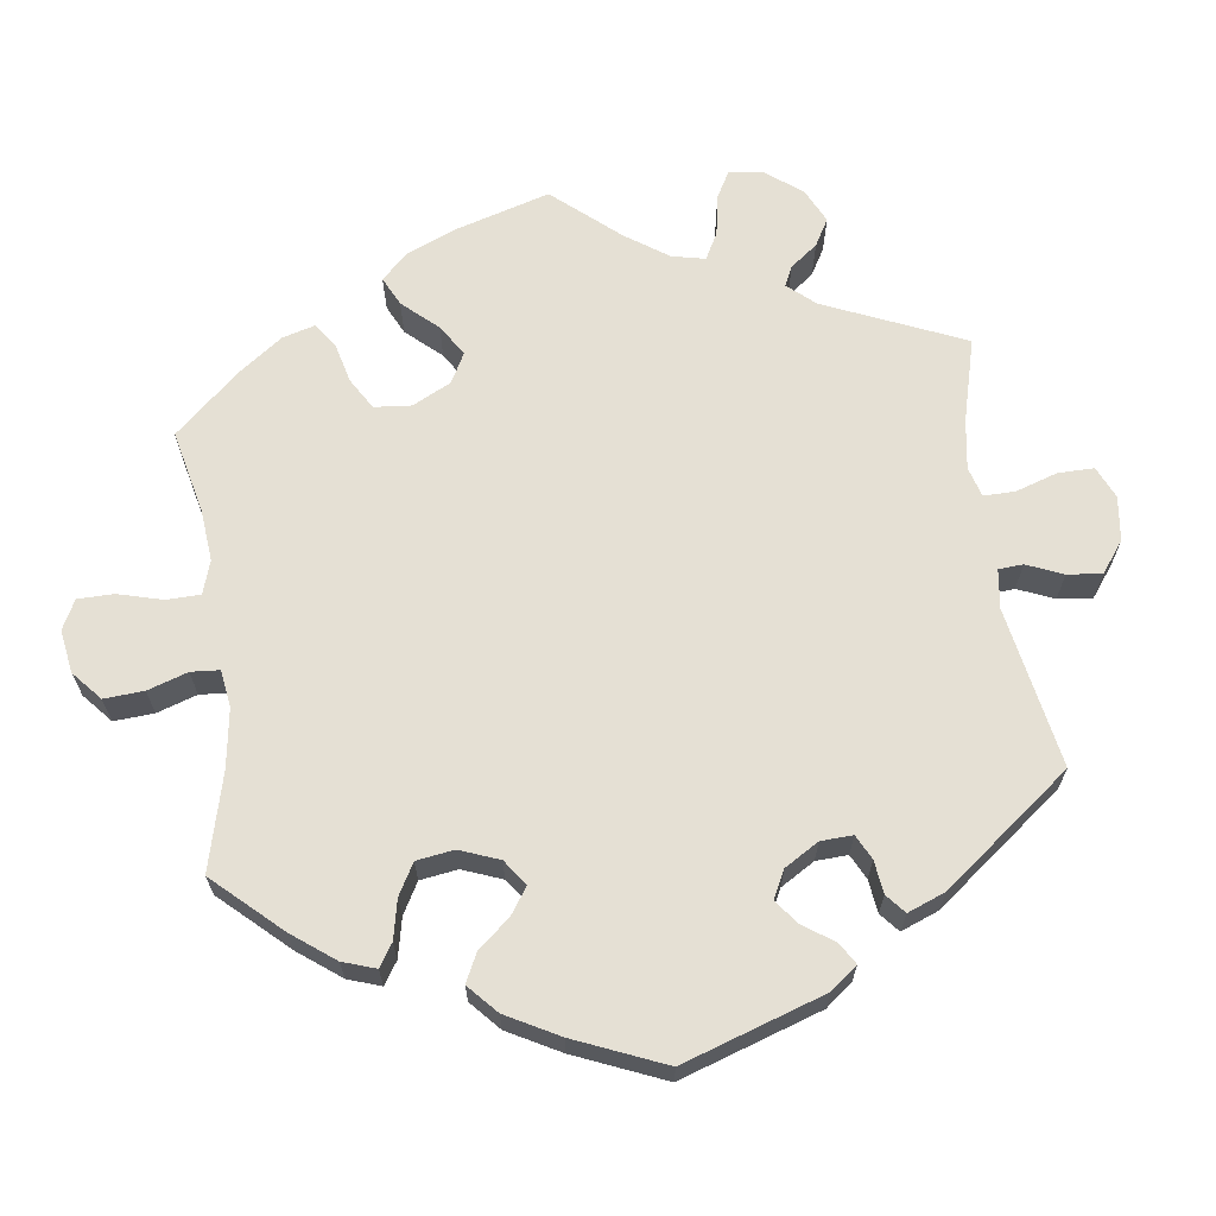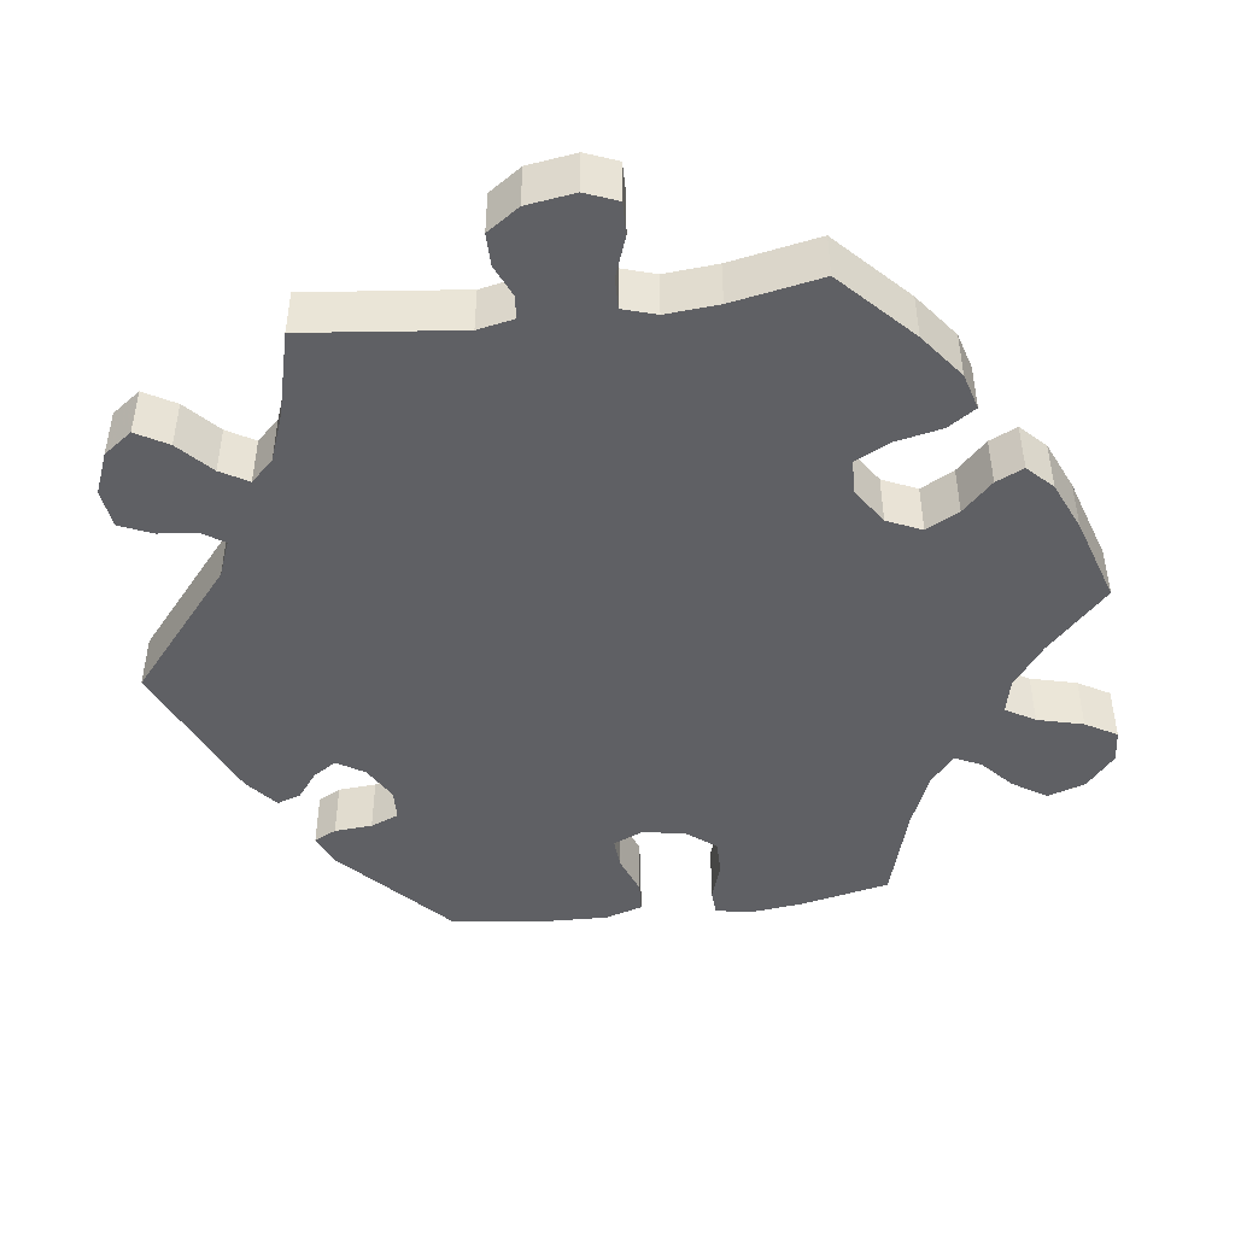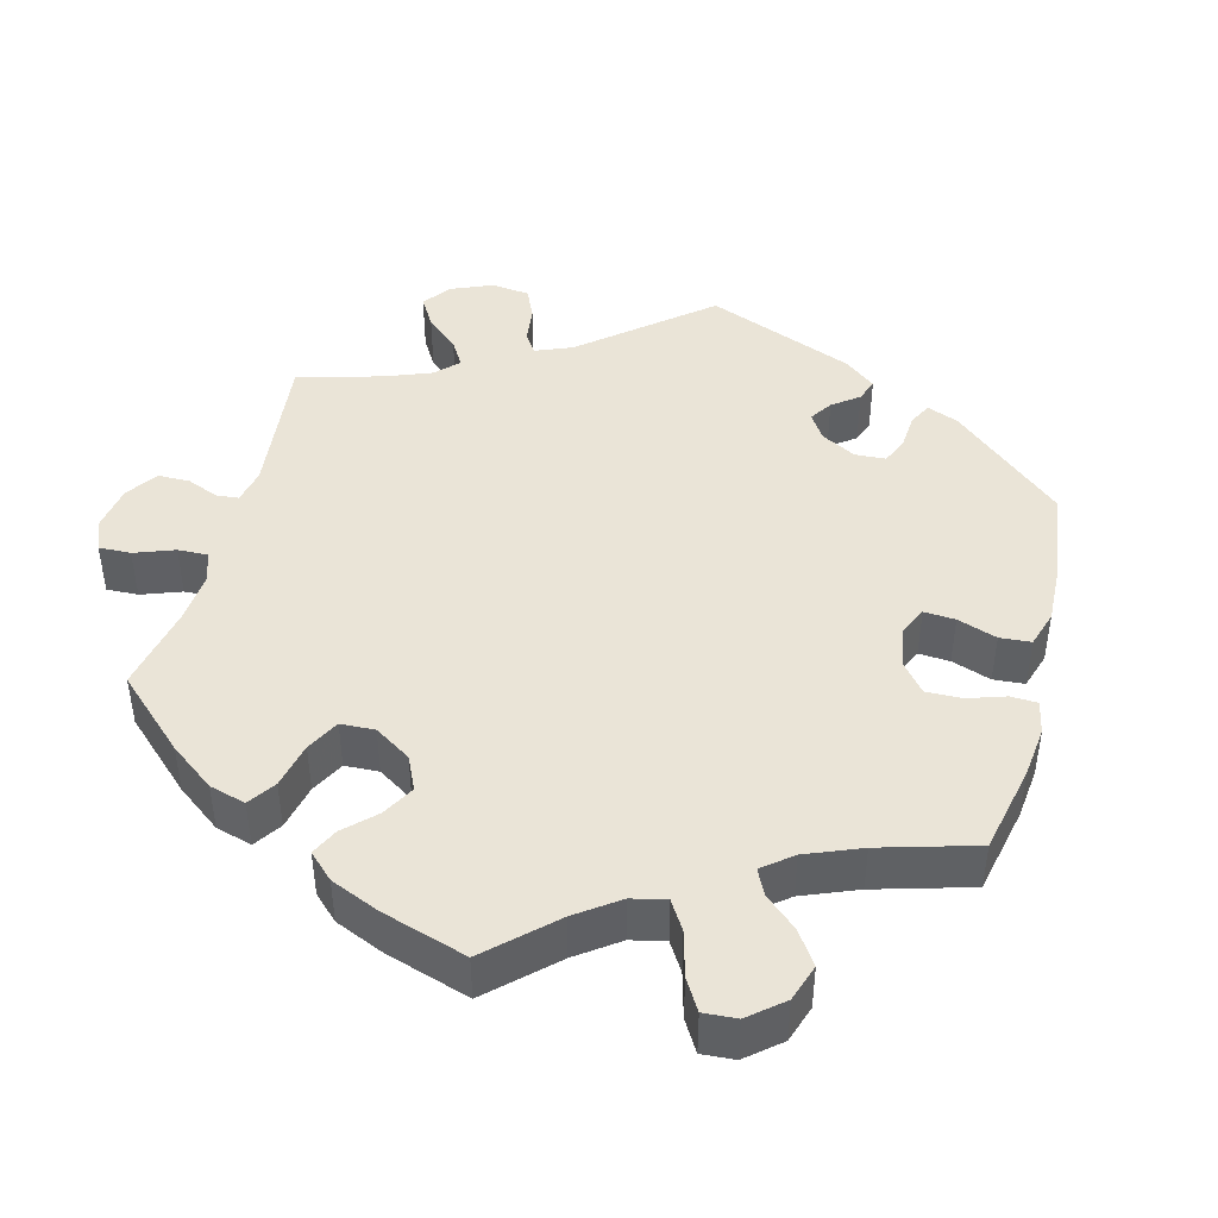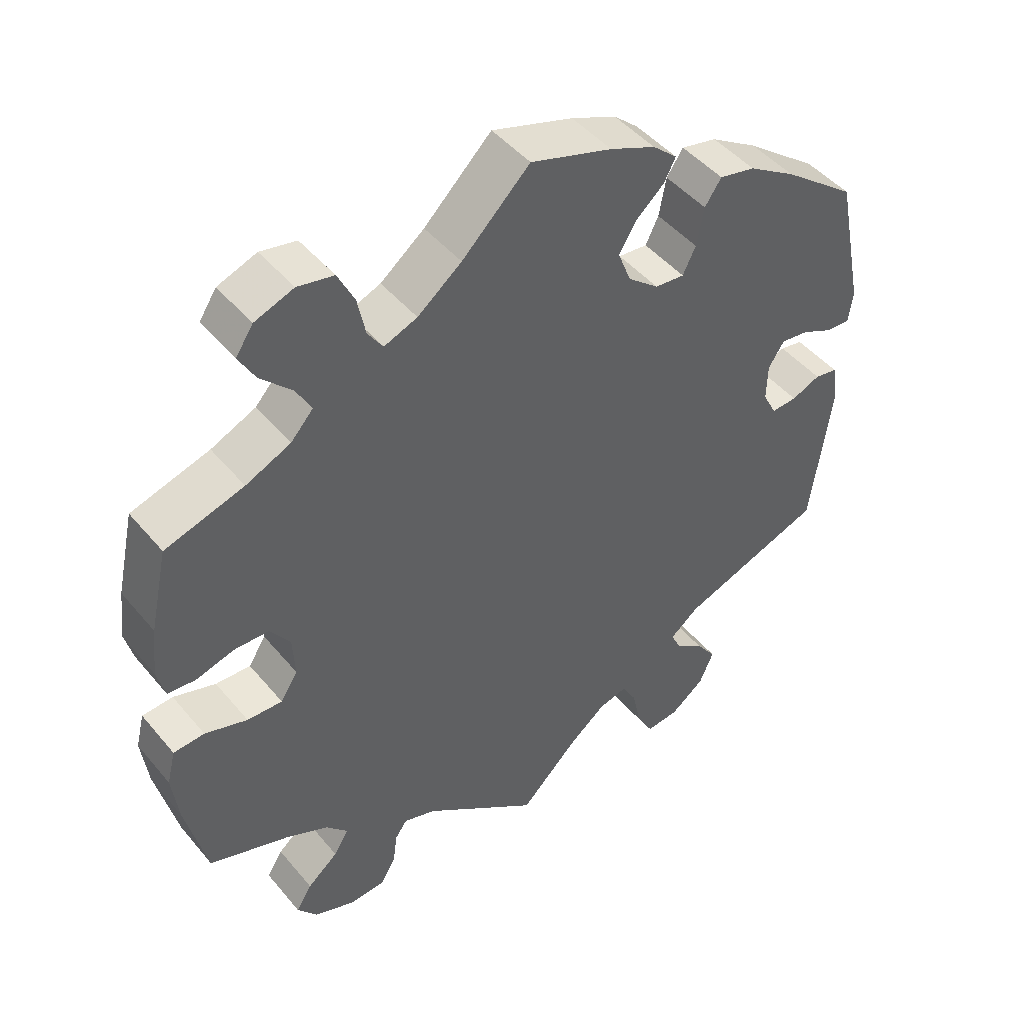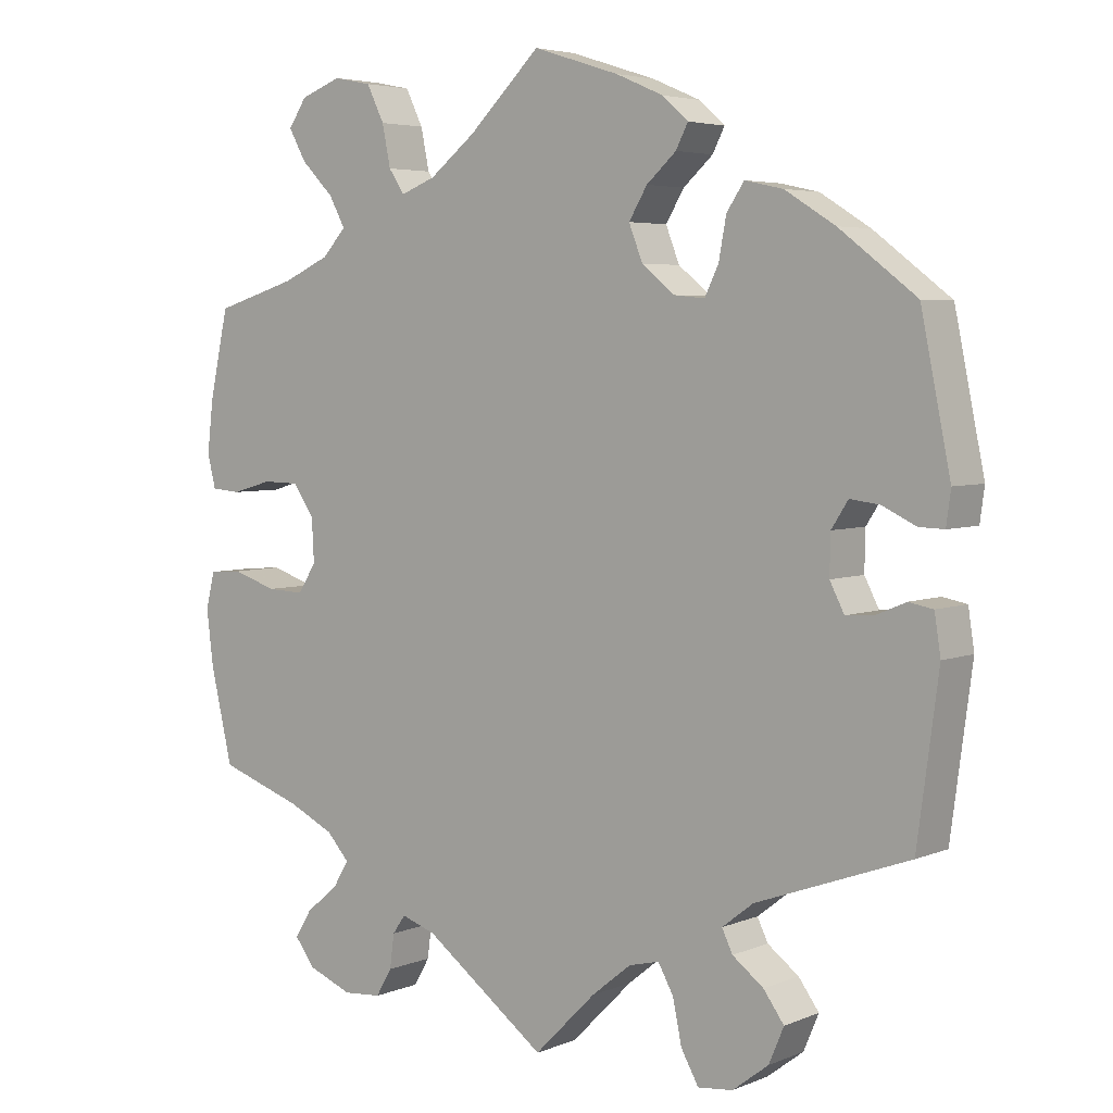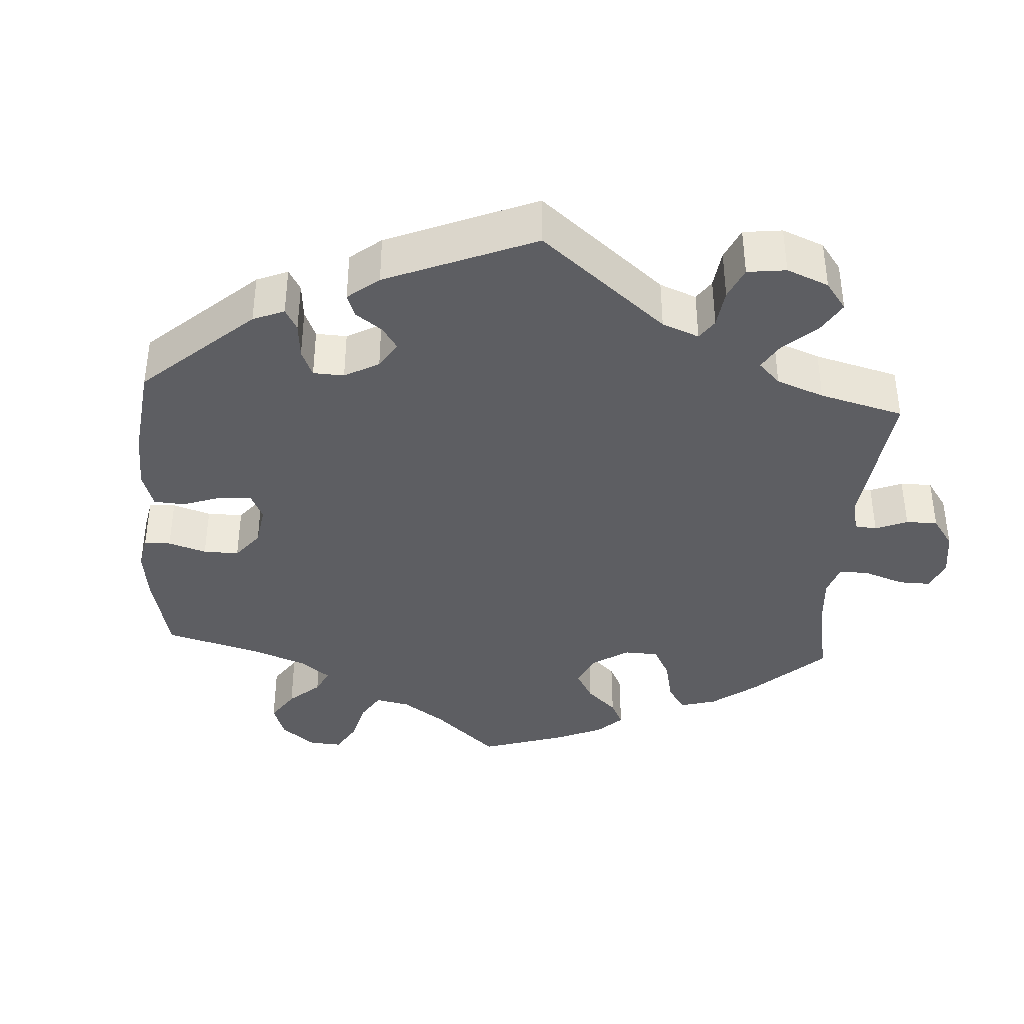
<metadata>
{"format":"obj","ext":"obj","renderer":"f3d","projection":"perspective","resolution":1024,"background":"white","views":[{"elev":65.4,"azim":52.4,"up":"+Y"},{"elev":-45.2,"azim":-142.5,"up":"+Y"},{"elev":43.8,"azim":-45.5,"up":"+Y"},{"elev":46.6,"azim":-37.4,"up":"+Z"},{"elev":4.6,"azim":38.1,"up":"+Z"},{"elev":-38.3,"azim":116.3,"up":"+Y"}]}
</metadata>
<code>
v -0.161 0.07 -0.459
v -0.206 0.07 -0.444
v -0.223 0.07 -0.468
v -0.229 0.07 -0.513
v -0.25 0.07 -0.549
v -0.3 0.07 -0.553
v -0.358 0.07 -0.53
v -0.385 0.07 -0.495
v -0.363 0.07 -0.459
v -0.32 0.07 -0.423
v -0.299 0.07 -0.389
v -0.329 0.07 -0.356
v -0.39 0.07 -0.327
v -0.5 0.07 -0.289
v -0.529 0.07 -0.165
v -0.538 0.07 -0.092
v -0.526 0.07 -0.044
v -0.483 0.07 -0.041
v -0.424 0.07 -0.06
v -0.375 0.07 -0.062
v -0.351 0.07 -0.024
v -0.354 0.07 0.033
v -0.382 0.07 0.073
v -0.43 0.07 0.074
v -0.483 0.07 0.059
v -0.522 0.07 0.062
v -0.533 0.07 0.106
v -0.525 0.07 0.175
v -0.5 0.07 0.289
v -0.391 0.07 0.322
v -0.329 0.07 0.35
v -0.298 0.07 0.384
v -0.319 0.07 0.423
v -0.362 0.07 0.466
v -0.385 0.07 0.507
v -0.361 0.07 0.543
v -0.307 0.07 0.563
v -0.257 0.07 0.553
v -0.234 0.07 0.506
v -0.223 0.07 0.452
v -0.202 0.07 0.421
v -0.156 0.07 0.439
v -0.095 0.07 0.487
v -0.001 0.07 0.578
v 0.112 0.07 0.542
v 0.175 0.07 0.515
v 0.209 0.07 0.485
v 0.193 0.07 0.454
v 0.154 0.07 0.419
v 0.13 0.07 0.379
v 0.148 0.07 0.333
v 0.191 0.07 0.298
v 0.232 0.07 0.294
v 0.25 0.07 0.331
v 0.26 0.07 0.385
v 0.283 0.07 0.419
v 0.333 0.07 0.408
v 0.399 0.07 0.367
v 0.5 0.07 0.29
v 0.539 0.07 0.1
v 0.533 0.07 0.056
v 0.5 0.07 0.057
v 0.456 0.07 0.078
v 0.417 0.07 0.083
v 0.395 0.07 0.049
v 0.394 0.07 -0.003
v 0.413 0.07 -0.04
v 0.449 0.07 -0.038
v 0.489 0.07 -0.021
v 0.521 0.07 -0.027
v 0.529 0.07 -0.079
v 0.501 0.07 -0.289
v 0.3 0.07 -0.362
v 0.259 0.07 -0.394
v 0.273 0.07 -0.423
v 0.314 0.07 -0.454
v 0.341 0.07 -0.491
v 0.321 0.07 -0.538
v 0.274 0.07 -0.574
v 0.228 0.07 -0.579
v 0.205 0.07 -0.538
v 0.193 0.07 -0.481
v 0.173 0.07 -0.445
v 0.133 0.07 -0.455
v 0.081 0.07 -0.497
v 0 0.07 -0.578
v -0.161 0 -0.459
v -0.206 0 -0.444
v -0.223 0 -0.468
v -0.229 0 -0.513
v -0.25 0 -0.549
v -0.3 0 -0.553
v -0.358 0 -0.53
v -0.385 0 -0.495
v -0.363 0 -0.459
v -0.32 0 -0.423
v -0.299 0 -0.389
v -0.329 0 -0.356
v -0.39 0 -0.327
v -0.5 0 -0.289
v -0.529 0 -0.165
v -0.538 0 -0.092
v -0.526 0 -0.044
v -0.483 0 -0.041
v -0.424 0 -0.06
v -0.375 0 -0.062
v -0.351 0 -0.024
v -0.354 0 0.033
v -0.382 0 0.073
v -0.43 0 0.074
v -0.483 0 0.059
v -0.522 0 0.062
v -0.533 0 0.106
v -0.525 0 0.175
v -0.5 0 0.289
v -0.391 0 0.322
v -0.329 0 0.35
v -0.298 0 0.384
v -0.319 0 0.423
v -0.362 0 0.466
v -0.385 0 0.507
v -0.361 0 0.543
v -0.307 0 0.563
v -0.257 0 0.553
v -0.234 0 0.506
v -0.223 0 0.452
v -0.202 0 0.421
v -0.156 0 0.439
v -0.095 0 0.487
v -0.001 0 0.578
v 0.112 0 0.542
v 0.175 0 0.515
v 0.209 0 0.485
v 0.193 0 0.454
v 0.154 0 0.419
v 0.13 0 0.379
v 0.148 0 0.333
v 0.191 0 0.298
v 0.232 0 0.294
v 0.25 0 0.331
v 0.26 0 0.385
v 0.283 0 0.419
v 0.333 0 0.408
v 0.399 0 0.367
v 0.5 0 0.29
v 0.539 0 0.1
v 0.533 0 0.056
v 0.5 0 0.057
v 0.456 0 0.078
v 0.417 0 0.083
v 0.395 0 0.049
v 0.394 0 -0.003
v 0.413 0 -0.04
v 0.449 0 -0.038
v 0.489 0 -0.021
v 0.521 0 -0.027
v 0.529 0 -0.079
v 0.501 0 -0.289
v 0.3 0 -0.362
v 0.259 0 -0.394
v 0.273 0 -0.423
v 0.314 0 -0.454
v 0.341 0 -0.491
v 0.321 0 -0.538
v 0.274 0 -0.574
v 0.228 0 -0.579
v 0.205 0 -0.538
v 0.193 0 -0.481
v 0.173 0 -0.445
v 0.133 0 -0.455
v 0.081 0 -0.497
v 0 0 -0.578
f 85 86 1
f 84 85 1 2
f 83 84 2
f 79 80 81 82
f 79 82 83
f 78 79 83
f 75 76 77 78
f 74 75 78 83
f 73 74 83 2
f 71 72 73 2
f 68 69 70 71
f 67 68 71 2
f 60 61 62 63
f 60 63 64
f 59 60 64
f 58 59 64 65
f 54 55 56 57
f 53 54 57 58
f 46 47 48 49
f 46 49 50
f 43 44 45 46
f 42 43 46 50
f 41 42 50 51
f 37 38 39 40
f 37 40 41
f 36 37 41
f 33 34 35 36
f 32 33 36 41
f 31 32 41 51
f 27 28 29 30
f 24 25 26 27
f 23 24 27 30
f 22 23 30 31
f 16 17 18 19
f 16 19 20
f 13 14 15 16
f 12 13 16 20
f 11 12 20 21
f 7 8 9 10
f 7 10 11
f 6 7 11
f 3 4 5 6
f 2 3 6 11
f 66 67 2 11
f 53 58 65 66
f 52 53 66 11
f 22 31 51 52
f 11 21 22 52
f 87 172 171
f 88 87 171 170
f 88 170 169
f 168 167 166 165
f 169 168 165
f 169 165 164
f 164 163 162 161
f 169 164 161 160
f 88 169 160 159
f 88 159 158 157
f 157 156 155 154
f 88 157 154 153
f 149 148 147 146
f 150 149 146
f 150 146 145
f 151 150 145 144
f 143 142 141 140
f 144 143 140 139
f 135 134 133 132
f 136 135 132
f 132 131 130 129
f 136 132 129 128
f 137 136 128 127
f 126 125 124 123
f 127 126 123
f 127 123 122
f 122 121 120 119
f 127 122 119 118
f 137 127 118 117
f 116 115 114 113
f 113 112 111 110
f 116 113 110 109
f 117 116 109 108
f 105 104 103 102
f 106 105 102
f 102 101 100 99
f 106 102 99 98
f 107 106 98 97
f 96 95 94 93
f 97 96 93
f 97 93 92
f 92 91 90 89
f 97 92 89 88
f 97 88 153 152
f 152 151 144 139
f 97 152 139 138
f 138 137 117 108
f 138 108 107 97
f 1 87 88 2
f 2 88 89 3
f 3 89 90 4
f 4 90 91 5
f 5 91 92 6
f 6 92 93 7
f 7 93 94 8
f 8 94 95 9
f 9 95 96 10
f 10 96 97 11
f 11 97 98 12
f 12 98 99 13
f 13 99 100 14
f 14 100 101 15
f 15 101 102 16
f 16 102 103 17
f 17 103 104 18
f 18 104 105 19
f 19 105 106 20
f 20 106 107 21
f 21 107 108 22
f 22 108 109 23
f 23 109 110 24
f 24 110 111 25
f 25 111 112 26
f 26 112 113 27
f 27 113 114 28
f 28 114 115 29
f 29 115 116 30
f 30 116 117 31
f 31 117 118 32
f 32 118 119 33
f 33 119 120 34
f 34 120 121 35
f 35 121 122 36
f 36 122 123 37
f 37 123 124 38
f 38 124 125 39
f 39 125 126 40
f 40 126 127 41
f 41 127 128 42
f 42 128 129 43
f 43 129 130 44
f 44 130 131 45
f 45 131 132 46
f 46 132 133 47
f 47 133 134 48
f 48 134 135 49
f 49 135 136 50
f 50 136 137 51
f 51 137 138 52
f 52 138 139 53
f 53 139 140 54
f 54 140 141 55
f 55 141 142 56
f 56 142 143 57
f 57 143 144 58
f 58 144 145 59
f 59 145 146 60
f 60 146 147 61
f 61 147 148 62
f 62 148 149 63
f 63 149 150 64
f 64 150 151 65
f 65 151 152 66
f 66 152 153 67
f 67 153 154 68
f 68 154 155 69
f 69 155 156 70
f 70 156 157 71
f 71 157 158 72
f 72 158 159 73
f 73 159 160 74
f 74 160 161 75
f 75 161 162 76
f 76 162 163 77
f 77 163 164 78
f 78 164 165 79
f 79 165 166 80
f 80 166 167 81
f 81 167 168 82
f 82 168 169 83
f 83 169 170 84
f 84 170 171 85
f 85 171 172 86
f 86 172 87 1

</code>
